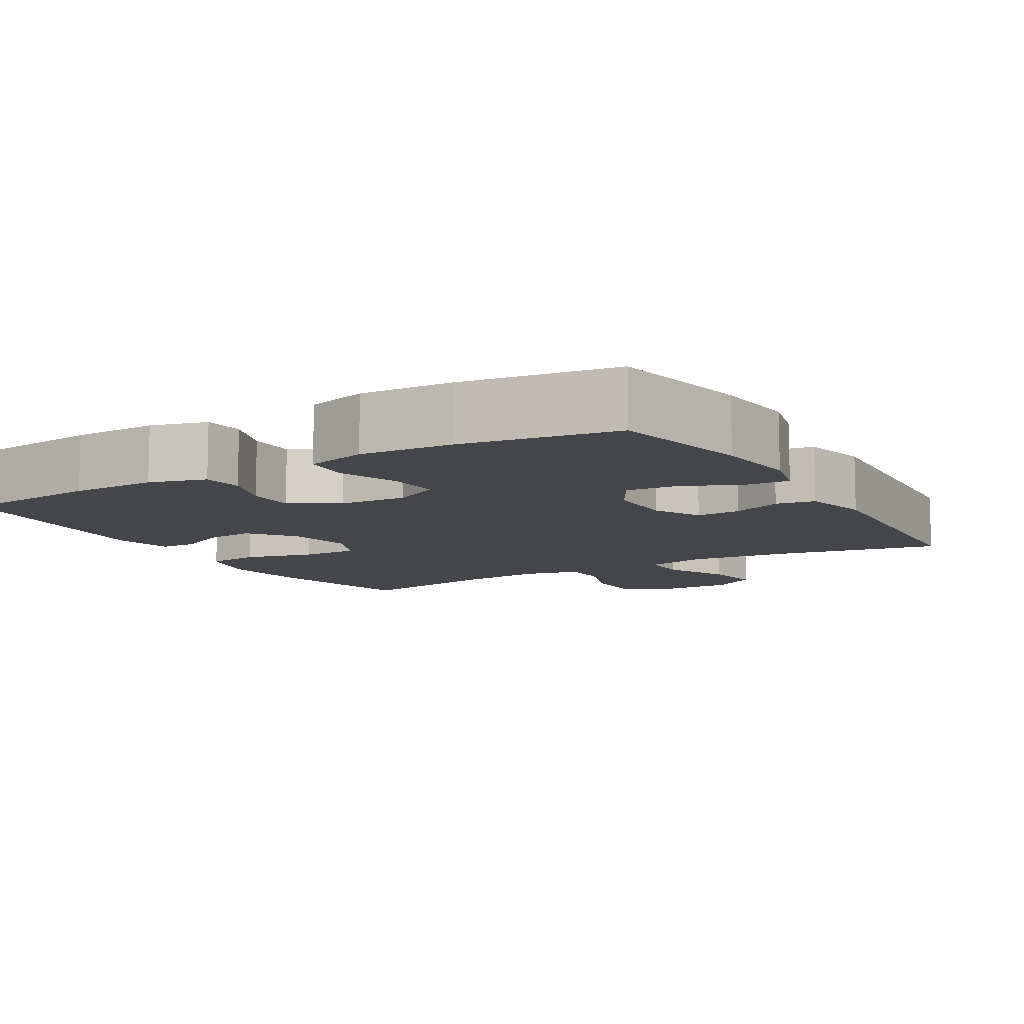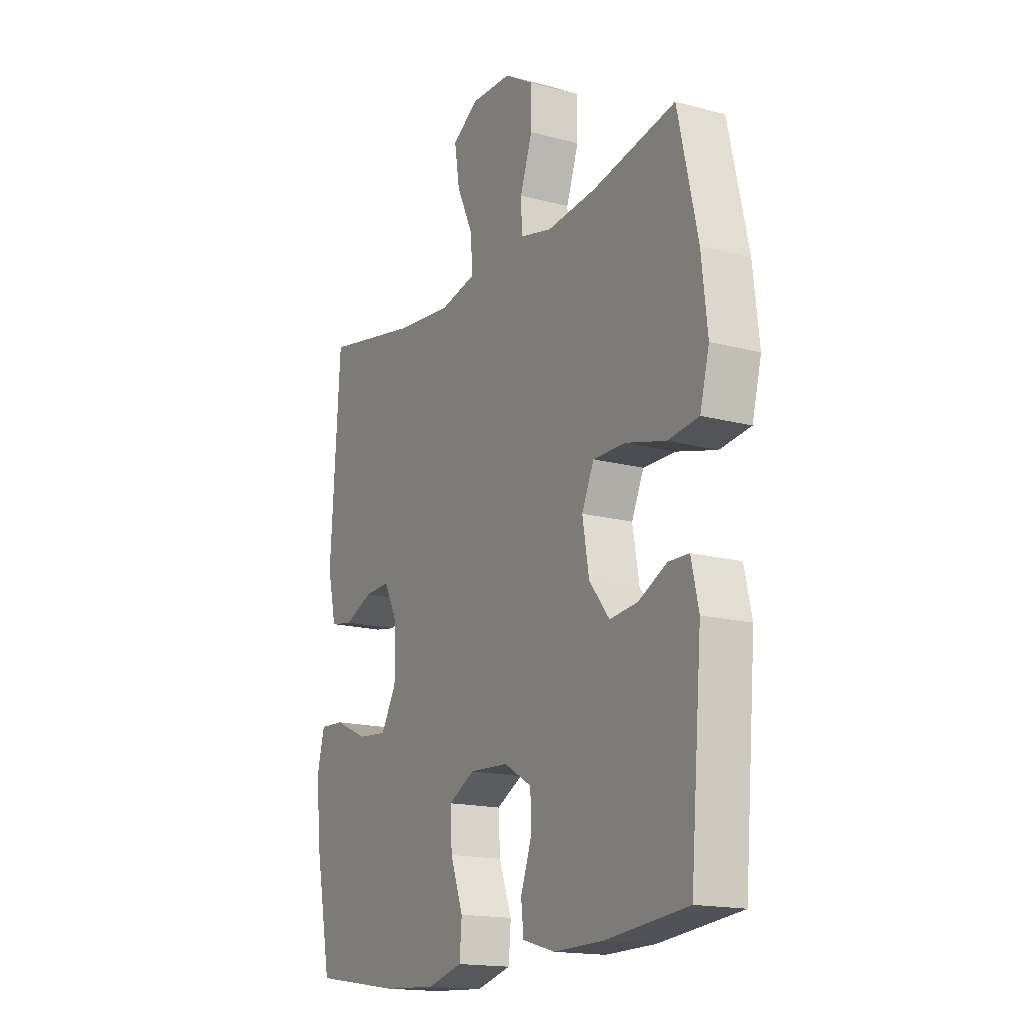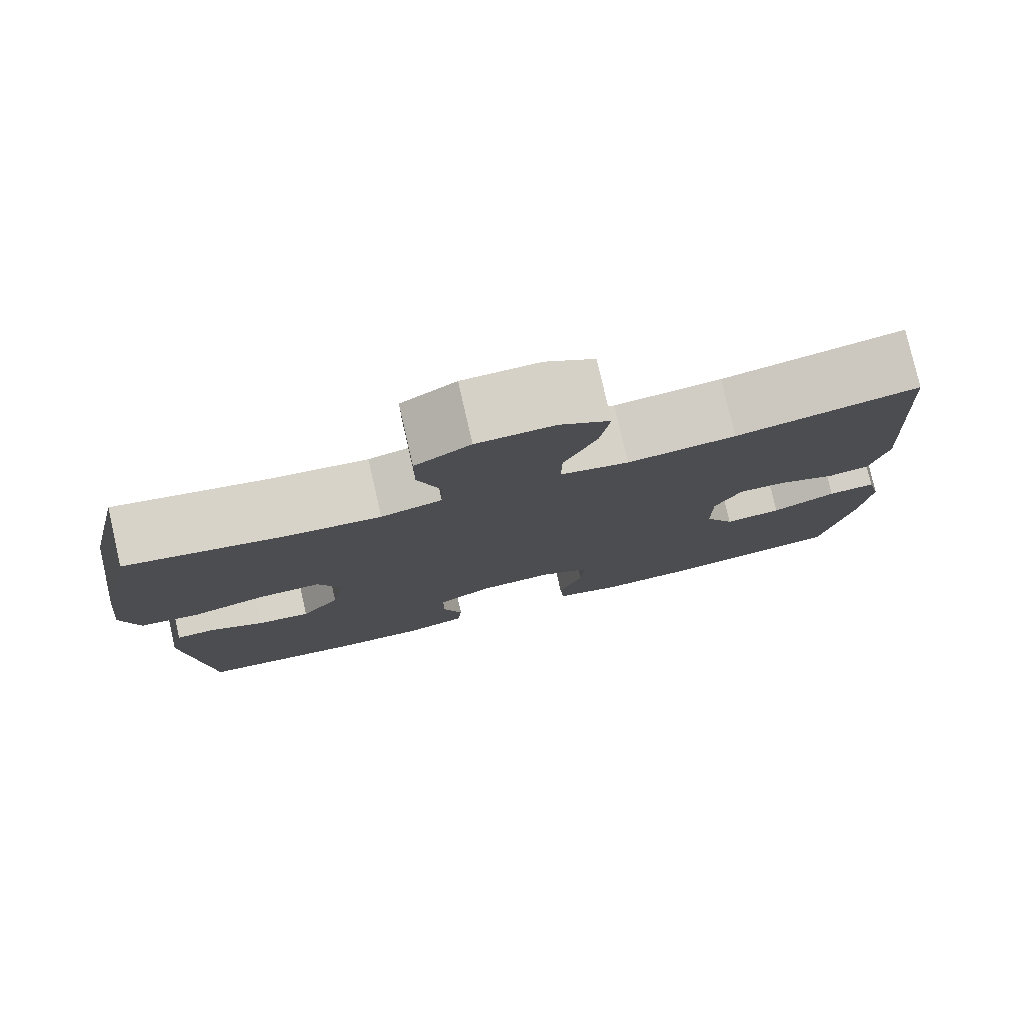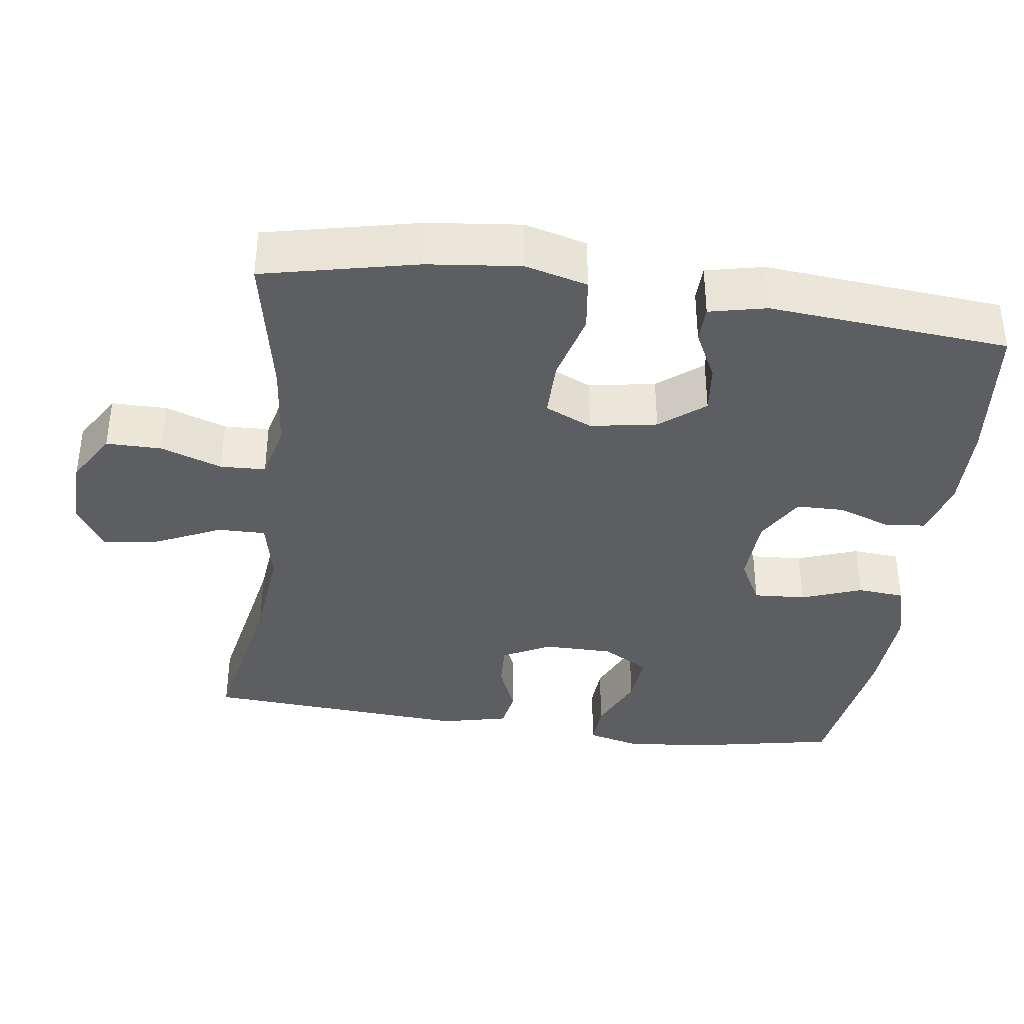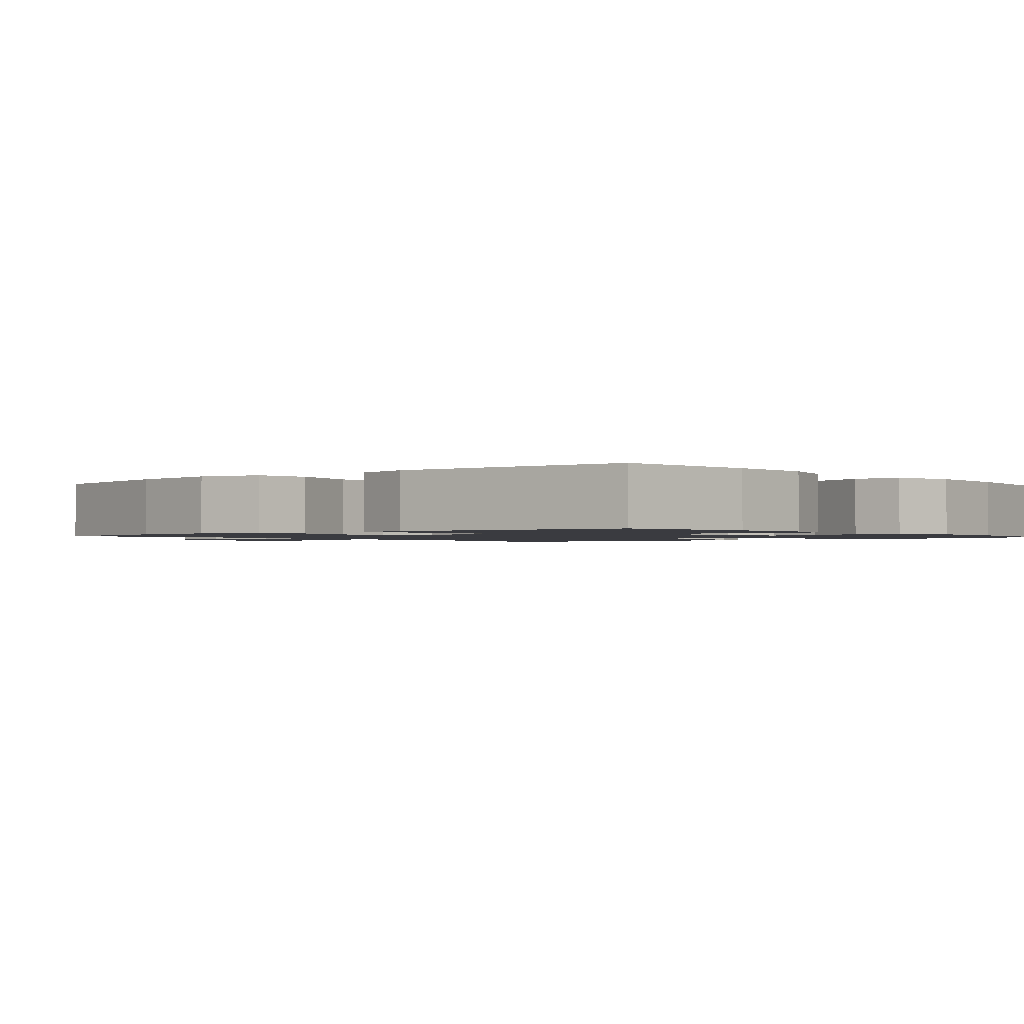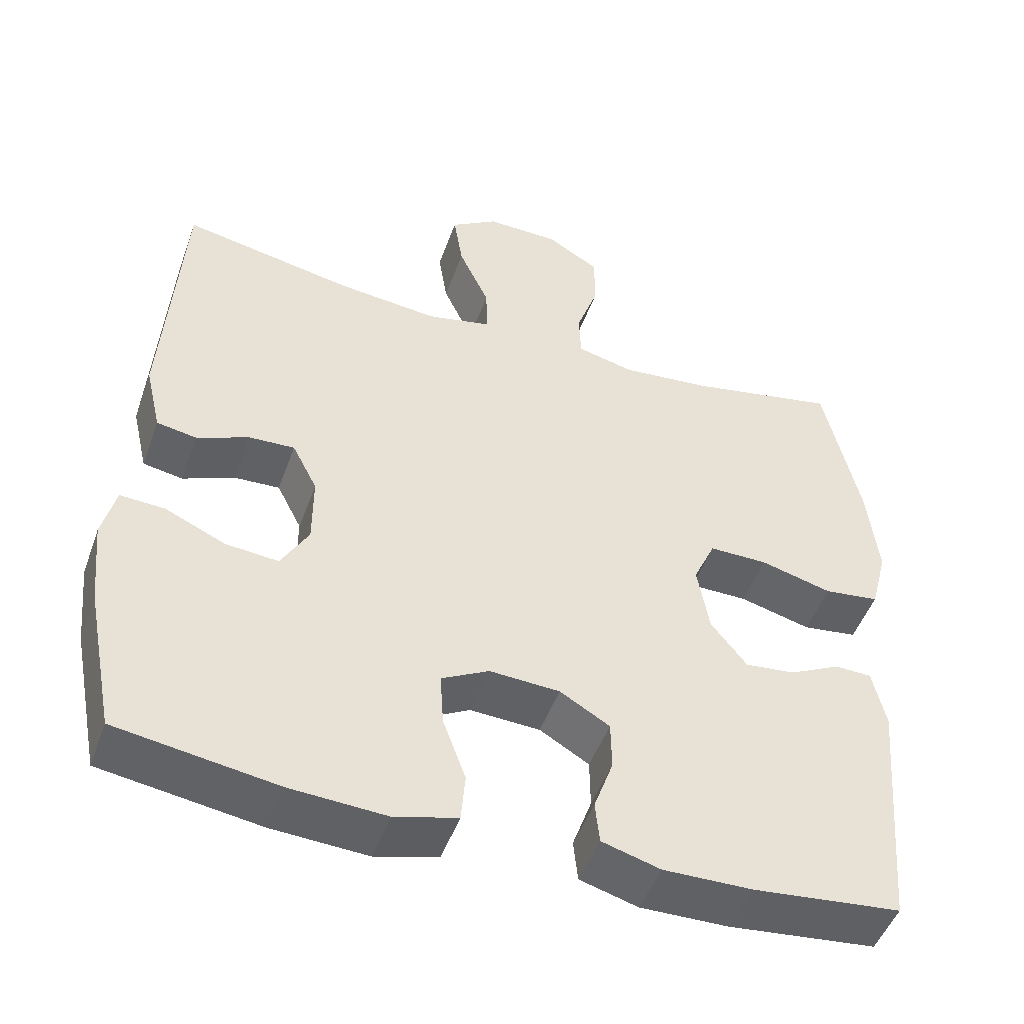
<metadata>
{"format":"obj","ext":"obj","renderer":"f3d","projection":"perspective","resolution":1024,"background":"white","views":[{"elev":-9.7,"azim":-149.5,"up":"+Y"},{"elev":-16.5,"azim":61.3,"up":"+Z"},{"elev":78.8,"azim":167.1,"up":"+Z"},{"elev":-37.9,"azim":82.1,"up":"+Y"},{"elev":-1.4,"azim":130.6,"up":"+Y"},{"elev":-48.7,"azim":-19.5,"up":"+Z"}]}
</metadata>
<code>
o path936
v 0.2976 0.0375 0.4343
v 0.1778 0.0375 0.4221
v 0.1005 0.0375 0.4409
v 0.09796 0.0375 0.5036
v 0.1274 0.0375 0.5885
v 0.1274 0.0375 0.6651
v 0.05703 0.0375 0.7076
v -0.04138 0.0375 0.7096
v -0.1049 0.0375 0.6691
v -0.09247 0.0375 0.5904
v -0.0512 0.0375 0.5011
v -0.05006 0.0375 0.4349
v -0.1367 0.0375 0.4158
v -0.2733 0.0375 0.4299
v -0.5034 0.0375 0.4744
v -0.5268 0.0375 0.1078
v -0.5054 0.0375 0.01583
v -0.4513 0.0375 0.006447
v -0.3817 0.0375 0.03553
v -0.3199 0.0375 0.03874
v -0.2861 0.0375 -0.0274
v -0.2864 0.0375 -0.1231
v -0.3236 0.0375 -0.1877
v -0.395 0.0375 -0.181
v -0.4758 0.0375 -0.1448
v -0.536 0.0375 -0.1414
v -0.554 0.0375 -0.214
v -0.5422 0.0375 -0.3304
v -0.5034 0.0375 -0.5275
v -0.2881 0.0375 -0.56
v -0.1591 0.0375 -0.5671
v -0.07447 0.0375 -0.5441
v -0.069 0.0375 -0.4792
v -0.09973 0.0375 -0.3952
v -0.1043 0.0375 -0.3235
v -0.04033 0.0375 -0.2895
v 0.05415 0.0375 -0.2945
v 0.1211 0.0375 -0.334
v 0.122 0.0375 -0.4002
v 0.09614 0.0375 -0.473
v 0.1021 0.0375 -0.5289
v 0.1806 0.0375 -0.5511
v 0.2997 0.0375 -0.5489
v 0.4983 0.0375 -0.5275
v 0.5268 0.0375 -0.1957
v 0.5091 0.0375 -0.1162
v 0.4594 0.0375 -0.1149
v 0.3912 0.0375 -0.1491
v 0.3237 0.0375 -0.1565
v 0.2751 0.0375 -0.09516
v 0.2592 0.0375 -0.002987
v 0.2886 0.0375 0.06206
v 0.3672 0.0375 0.0617
v 0.4637 0.0375 0.03638
v 0.5378 0.0375 0.04622
v 0.5603 0.0375 0.1325
v 0.5459 0.0375 0.2611
v 0.4983 0.0375 0.4744
v 0.2976 -0.0375 0.4343
v 0.1778 -0.0375 0.4221
v 0.1005 -0.0375 0.4409
v 0.09796 -0.0375 0.5036
v 0.1274 -0.0375 0.5885
v 0.1274 -0.0375 0.6651
v 0.05703 -0.0375 0.7076
v -0.04138 -0.0375 0.7096
v -0.1049 -0.0375 0.6691
v -0.09247 -0.0375 0.5904
v -0.0512 -0.0375 0.5011
v -0.05006 -0.0375 0.4349
v -0.1367 -0.0375 0.4158
v -0.2733 -0.0375 0.4299
v -0.5034 -0.0375 0.4744
v -0.5268 -0.0375 0.1078
v -0.5054 -0.0375 0.01583
v -0.4513 -0.0375 0.006447
v -0.3817 -0.0375 0.03553
v -0.3199 -0.0375 0.03874
v -0.2861 -0.0375 -0.0274
v -0.2864 -0.0375 -0.1231
v -0.3236 -0.0375 -0.1877
v -0.395 -0.0375 -0.181
v -0.4758 -0.0375 -0.1448
v -0.536 -0.0375 -0.1414
v -0.554 -0.0375 -0.214
v -0.5422 -0.0375 -0.3304
v -0.5034 -0.0375 -0.5275
v -0.2881 -0.0375 -0.56
v -0.1591 -0.0375 -0.5671
v -0.07447 -0.0375 -0.5441
v -0.069 -0.0375 -0.4792
v -0.09973 -0.0375 -0.3952
v -0.1043 -0.0375 -0.3235
v -0.04033 -0.0375 -0.2895
v 0.05415 -0.0375 -0.2945
v 0.1211 -0.0375 -0.334
v 0.122 -0.0375 -0.4002
v 0.09614 -0.0375 -0.473
v 0.1021 -0.0375 -0.5289
v 0.1806 -0.0375 -0.5511
v 0.2997 -0.0375 -0.5489
v 0.4983 -0.0375 -0.5275
v 0.5268 -0.0375 -0.1957
v 0.5091 -0.0375 -0.1162
v 0.4594 -0.0375 -0.1149
v 0.3912 -0.0375 -0.1491
v 0.3237 -0.0375 -0.1565
v 0.2751 -0.0375 -0.09516
v 0.2592 -0.0375 -0.002987
v 0.2886 -0.0375 0.06206
v 0.3672 -0.0375 0.0617
v 0.4637 -0.0375 0.03638
v 0.5378 -0.0375 0.04622
v 0.5603 -0.0375 0.1325
v 0.5459 -0.0375 0.2611
v 0.4983 -0.0375 0.4744
v 0.5378 0.0375 0.04622
v 0.5378 0.0375 0.04622
v 0.5603 0.0375 0.1325
v 0.5459 0.0375 0.2611
v 0.4637 0.0375 0.03638
v 0.5268 0.0375 -0.1957
v 0.5091 0.0375 -0.1162
v 0.5091 0.0375 -0.1162
v 0.4983 0.0375 -0.5275
v 0.4983 0.0375 -0.5275
v 0.4594 0.0375 -0.1149
v 0.4983 0.0375 0.4744
v 0.4983 0.0375 0.4744
v 0.3672 0.0375 0.0617
v 0.3912 0.0375 -0.1491
v 0.2997 0.0375 -0.5489
v 0.2976 0.0375 0.4343
v 0.3237 0.0375 -0.1565
v 0.2886 0.0375 0.06206
v 0.2886 0.0375 0.06206
v 0.2751 0.0375 -0.09516
v 0.1806 0.0375 -0.5511
v 0.1778 0.0375 0.4221
v 0.2592 0.0375 -0.002987
v 0.1021 0.0375 -0.5289
v 0.1021 0.0375 -0.5289
v 0.1211 0.0375 -0.334
v 0.122 0.0375 -0.4002
v 0.1005 0.0375 0.4409
v 0.1005 0.0375 0.4409
v 0.09796 0.0375 0.5036
v 0.1274 0.0375 0.5885
v 0.1274 0.0375 0.6651
v 0.05703 0.0375 0.7076
v 0.09614 0.0375 -0.473
v 0.05415 0.0375 -0.2945
v -0.04138 0.0375 0.7096
v -0.04033 0.0375 -0.2895
v -0.1043 0.0375 -0.3235
v -0.1043 0.0375 -0.3235
v -0.0512 0.0375 0.5011
v -0.05006 0.0375 0.4349
v -0.05006 0.0375 0.4349
v -0.1049 0.0375 0.6691
v -0.1049 0.0375 0.6691
v -0.1367 0.0375 0.4158
v -0.09247 0.0375 0.5904
v -0.07447 0.0375 -0.5441
v -0.07447 0.0375 -0.5441
v -0.069 0.0375 -0.4792
v -0.09973 0.0375 -0.3952
v -0.1591 0.0375 -0.5671
v -0.2733 0.0375 0.4299
v -0.2881 0.0375 -0.56
v -0.2861 0.0375 -0.0274
v -0.2864 0.0375 -0.1231
v -0.3199 0.0375 0.03874
v -0.3199 0.0375 0.03874
v -0.3236 0.0375 -0.1877
v -0.3236 0.0375 -0.1877
v -0.3817 0.0375 0.03553
v -0.395 0.0375 -0.181
v -0.4513 0.0375 0.006447
v -0.4758 0.0375 -0.1448
v -0.5034 0.0375 -0.5275
v -0.5034 0.0375 -0.5275
v -0.5054 0.0375 0.01583
v -0.5054 0.0375 0.01583
v -0.536 0.0375 -0.1414
v -0.536 0.0375 -0.1414
v -0.5034 0.0375 0.4744
v -0.5034 0.0375 0.4744
v -0.5268 0.0375 0.1078
v -0.5422 0.0375 -0.3304
v -0.554 0.0375 -0.214
v 0.5378 -0.0375 0.04622
v 0.5378 -0.0375 0.04622
v 0.5603 -0.0375 0.1325
v 0.5459 -0.0375 0.2611
v 0.4637 -0.0375 0.03638
v 0.5268 -0.0375 -0.1957
v 0.5091 -0.0375 -0.1162
v 0.5091 -0.0375 -0.1162
v 0.4983 -0.0375 -0.5275
v 0.4983 -0.0375 -0.5275
v 0.4594 -0.0375 -0.1149
v 0.4983 -0.0375 0.4744
v 0.4983 -0.0375 0.4744
v 0.3672 -0.0375 0.0617
v 0.3912 -0.0375 -0.1491
v 0.2997 -0.0375 -0.5489
v 0.2976 -0.0375 0.4343
v 0.3237 -0.0375 -0.1565
v 0.2886 -0.0375 0.06206
v 0.2886 -0.0375 0.06206
v 0.2751 -0.0375 -0.09516
v 0.1806 -0.0375 -0.5511
v 0.1778 -0.0375 0.4221
v 0.2592 -0.0375 -0.002987
v 0.1021 -0.0375 -0.5289
v 0.1021 -0.0375 -0.5289
v 0.1211 -0.0375 -0.334
v 0.122 -0.0375 -0.4002
v 0.1005 -0.0375 0.4409
v 0.1005 -0.0375 0.4409
v 0.09796 -0.0375 0.5036
v 0.1274 -0.0375 0.5885
v 0.1274 -0.0375 0.6651
v 0.05703 -0.0375 0.7076
v 0.09614 -0.0375 -0.473
v 0.05415 -0.0375 -0.2945
v -0.04138 -0.0375 0.7096
v -0.04033 -0.0375 -0.2895
v -0.1043 -0.0375 -0.3235
v -0.1043 -0.0375 -0.3235
v -0.0512 -0.0375 0.5011
v -0.05006 -0.0375 0.4349
v -0.05006 -0.0375 0.4349
v -0.1049 -0.0375 0.6691
v -0.1049 -0.0375 0.6691
v -0.1367 -0.0375 0.4158
v -0.09247 -0.0375 0.5904
v -0.07447 -0.0375 -0.5441
v -0.07447 -0.0375 -0.5441
v -0.069 -0.0375 -0.4792
v -0.09973 -0.0375 -0.3952
v -0.1591 -0.0375 -0.5671
v -0.2733 -0.0375 0.4299
v -0.2881 -0.0375 -0.56
v -0.2861 -0.0375 -0.0274
v -0.2864 -0.0375 -0.1231
v -0.3199 -0.0375 0.03874
v -0.3199 -0.0375 0.03874
v -0.3236 -0.0375 -0.1877
v -0.3236 -0.0375 -0.1877
v -0.3817 -0.0375 0.03553
v -0.395 -0.0375 -0.181
v -0.4513 -0.0375 0.006447
v -0.4758 -0.0375 -0.1448
v -0.5034 -0.0375 -0.5275
v -0.5034 -0.0375 -0.5275
v -0.5054 -0.0375 0.01583
v -0.5054 -0.0375 0.01583
v -0.536 -0.0375 -0.1414
v -0.536 -0.0375 -0.1414
v -0.5034 -0.0375 0.4744
v -0.5034 -0.0375 0.4744
v -0.5268 -0.0375 0.1078
v -0.5422 -0.0375 -0.3304
v -0.554 -0.0375 -0.214
f 214 210 208
f 209 218 207
f 203 208 195
f 247 230 229
f 206 197 202
f 233 246 215
f 241 243 239
f 213 226 216
f 223 238 232
f 200 209 207
f 260 266 255
f 265 253 266
f 253 265 250
f 215 227 212
f 248 244 252
f 232 233 222
f 207 218 219
f 206 200 197
f 227 215 229
f 228 238 225
f 218 212 227
f 224 225 223
f 237 248 246
f 254 264 258
f 250 230 247
f 264 252 244
f 210 233 215
f 256 245 265
f 220 233 210
f 245 250 265
f 220 210 214
f 250 245 242
f 222 233 220
f 225 238 223
f 250 242 230
f 235 238 228
f 219 226 213
f 255 266 253
f 242 243 241
f 207 219 213
f 194 205 196
f 247 229 246
f 208 210 205
f 252 264 254
f 194 196 192
f 195 205 194
f 223 232 222
f 246 229 215
f 208 205 195
f 264 244 262
f 202 197 198
f 212 218 209
f 209 200 206
f 244 248 237
f 243 242 245
f 233 237 246
f 118 56 114 193
f 56 57 115 114
f 54 55 113 112
f 45 124 199 103
f 126 45 103 201
f 46 47 105 104
f 57 129 204 115
f 53 54 112 111
f 47 48 106 105
f 43 44 102 101
f 58 1 59 116
f 48 49 107 106
f 136 53 111 211
f 49 50 108 107
f 42 43 101 100
f 1 2 60 59
f 51 52 110 109
f 50 51 109 108
f 142 42 100 217
f 38 39 97 96
f 2 146 221 60
f 4 5 63 62
f 5 6 64 63
f 6 7 65 64
f 40 41 99 98
f 39 40 98 97
f 37 38 96 95
f 3 4 62 61
f 7 8 66 65
f 36 37 95 94
f 156 36 94 231
f 11 159 234 69
f 8 161 236 66
f 12 13 71 70
f 10 11 69 68
f 9 10 68 67
f 165 33 91 240
f 33 34 92 91
f 31 32 90 89
f 34 35 93 92
f 13 14 72 71
f 30 31 89 88
f 21 22 80 79
f 174 21 79 249
f 22 176 251 80
f 19 20 78 77
f 23 24 82 81
f 18 19 77 76
f 24 25 83 82
f 182 30 88 257
f 184 18 76 259
f 25 186 261 83
f 14 188 263 72
f 16 17 75 74
f 15 16 74 73
f 28 29 87 86
f 27 28 86 85
f 26 27 85 84
f 139 133 135
f 134 132 143
f 128 120 133
f 172 154 155
f 131 127 122
f 158 140 171
f 166 164 168
f 138 141 151
f 148 157 163
f 125 132 134
f 185 180 191
f 190 191 178
f 178 175 190
f 140 137 152
f 173 177 169
f 157 147 158
f 132 144 143
f 131 122 125
f 152 154 140
f 153 150 163
f 143 152 137
f 149 148 150
f 162 171 173
f 179 183 189
f 175 172 155
f 189 169 177
f 135 140 158
f 181 190 170
f 145 135 158
f 170 190 175
f 145 139 135
f 175 167 170
f 147 145 158
f 150 148 163
f 175 155 167
f 160 153 163
f 144 138 151
f 180 178 191
f 167 166 168
f 132 138 144
f 119 121 130
f 172 171 154
f 133 130 135
f 177 179 189
f 119 117 121
f 120 119 130
f 148 147 157
f 171 140 154
f 133 120 130
f 189 187 169
f 127 123 122
f 137 134 143
f 134 131 125
f 169 162 173
f 168 170 167
f 158 171 162

</code>
